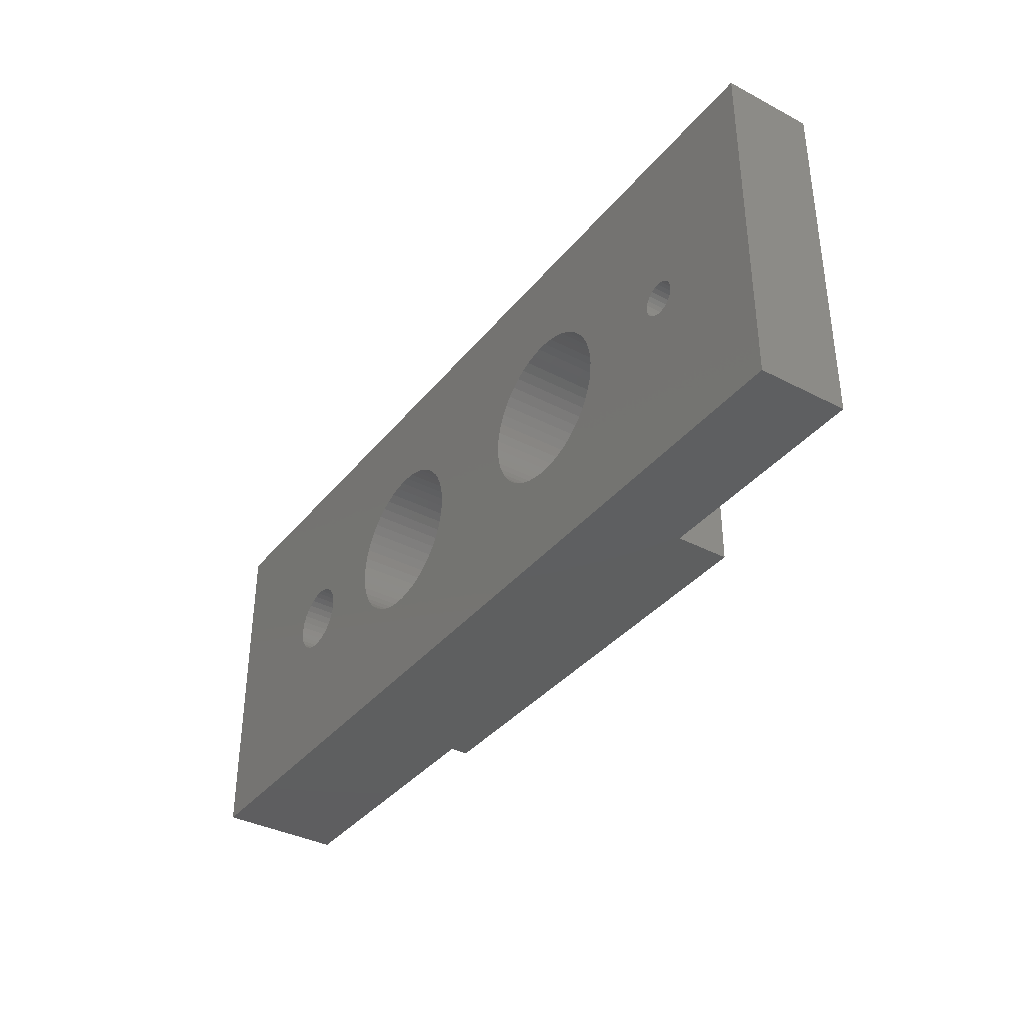
<metadata>
{"format":"stl","ext":"stl","renderer":"f3d","projection":"perspective","resolution":1024,"background":"white","views":[{"elev":-36.9,"azim":-124.0,"up":"+Y"}]}
</metadata>
<code>
# stl→obj: 446 verts, 904 faces
v 83 30 -145
v 83 30 -152
v 83 50 -145
v 83 50 -152
v 37.97 40.26 -147
v 37.97 40.26 -152
v 38 40 -147
v 38 40 -152
v 37.97 39.74 -147
v 37.97 39.74 -152
v 37.87 39.5 -147
v 37.87 39.5 -152
v 37.71 39.29 -147
v 37.71 39.29 -152
v 37.5 39.13 -147
v 37.5 39.13 -152
v 37.26 39.03 -147
v 37.26 39.03 -152
v 37 39 -147
v 37 39 -152
v 36.74 39.03 -147
v 36.74 39.03 -152
v 36.5 39.13 -147
v 36.5 39.13 -152
v 36.29 39.29 -147
v 36.29 39.29 -152
v 36.13 39.5 -147
v 36.13 39.5 -152
v 36.03 39.74 -147
v 36.03 39.74 -152
v 36 40 -147
v 36 40 -152
v 36.03 40.26 -147
v 36.03 40.26 -152
v 36.13 40.5 -147
v 36.13 40.5 -152
v 36.29 40.71 -147
v 36.29 40.71 -152
v 36.5 40.87 -147
v 36.5 40.87 -152
v 36.74 40.97 -147
v 36.74 40.97 -152
v 37 41 -147
v 37 41 -152
v 37.26 40.97 -147
v 37.26 40.97 -152
v 37.5 40.87 -147
v 37.5 40.87 -152
v 37.71 40.71 -147
v 37.71 40.71 -152
v 37.87 40.5 -147
v 37.87 40.5 -152
v 67.5 30 -145
v 71.01 40.19 -145
v 67.5 50 -145
v 71.08 40.56 -145
v 71.22 40.92 -145
v 73.47 38.06 -145
v 73.1 38 -145
v 72.72 38.02 -145
v 75 40 -145
v 74.96 39.62 -145
v 74.86 39.26 -145
v 73.47 41.94 -145
v 73.83 41.82 -145
v 74.16 41.63 -145
v 74.68 38.92 -145
v 74.45 38.62 -145
v 74.16 38.37 -145
v 73.83 38.18 -145
v 72.35 38.11 -145
v 72 38.27 -145
v 71.69 38.49 -145
v 71.43 38.76 -145
v 71.22 39.08 -145
v 71.08 39.44 -145
v 71.01 39.81 -145
v 71.43 41.24 -145
v 71.69 41.51 -145
v 72 41.73 -145
v 72.35 41.89 -145
v 72.72 41.98 -145
v 73.1 42 -145
v 74.45 41.38 -145
v 74.68 41.08 -145
v 74.86 40.74 -145
v 74.96 40.38 -145
v 67.5 30 -144
v 67.5 50 -144
v 30 50 -147
v 30 50 -152
v 30 30 -147
v 30 30 -152
v 66.96 39.44 -152
v 66.96 39.44 -147
v 67 40 -152
v 67 40 -147
v 66.96 40.56 -152
v 66.96 40.56 -147
v 66.86 41.12 -152
v 66.86 41.12 -147
v 66.68 41.66 -152
v 66.68 41.66 -147
v 66.44 42.17 -152
v 66.44 42.17 -147
v 66.14 42.65 -152
v 66.14 42.65 -147
v 65.78 43.08 -152
v 65.78 43.08 -147
v 65.37 43.47 -152
v 65.37 43.47 -147
v 64.91 43.8 -152
v 64.91 43.8 -147
v 64.42 44.07 -152
v 64.42 44.07 -147
v 63.89 44.28 -152
v 63.89 44.28 -147
v 63.34 44.42 -152
v 63.34 44.42 -147
v 62.78 44.49 -152
v 62.78 44.49 -147
v 62.22 44.49 -152
v 62.22 44.49 -147
v 61.66 44.42 -152
v 61.66 44.42 -147
v 61.11 44.28 -152
v 61.11 44.28 -147
v 60.58 44.07 -152
v 60.58 44.07 -147
v 60.09 43.8 -152
v 60.09 43.8 -147
v 59.63 43.47 -152
v 59.63 43.47 -147
v 59.22 43.08 -152
v 59.22 43.08 -147
v 58.86 42.65 -152
v 58.86 42.65 -147
v 58.56 42.17 -152
v 58.56 42.17 -147
v 58.32 41.66 -152
v 58.32 41.66 -147
v 58.14 41.12 -152
v 58.14 41.12 -147
v 58.04 40.56 -152
v 58.04 40.56 -147
v 58 40 -152
v 58 40 -147
v 58.04 39.44 -152
v 58.04 39.44 -147
v 58.14 38.88 -152
v 58.14 38.88 -147
v 58.32 38.34 -152
v 58.32 38.34 -147
v 58.56 37.83 -152
v 58.56 37.83 -147
v 58.86 37.35 -152
v 58.86 37.35 -147
v 59.22 36.92 -152
v 59.22 36.92 -147
v 59.63 36.53 -152
v 59.63 36.53 -147
v 60.09 36.2 -152
v 60.09 36.2 -147
v 60.58 35.93 -152
v 60.58 35.93 -147
v 61.11 35.72 -152
v 61.11 35.72 -147
v 61.66 35.58 -152
v 61.66 35.58 -147
v 62.22 35.51 -152
v 62.22 35.51 -147
v 62.78 35.51 -152
v 62.78 35.51 -147
v 63.34 35.58 -152
v 63.34 35.58 -147
v 63.89 35.72 -152
v 63.89 35.72 -147
v 64.42 35.93 -152
v 64.42 35.93 -147
v 64.91 36.2 -152
v 64.91 36.2 -147
v 65.37 36.53 -152
v 65.37 36.53 -147
v 65.78 36.92 -152
v 65.78 36.92 -147
v 66.14 37.35 -152
v 66.14 37.35 -147
v 66.44 37.83 -152
v 66.44 37.83 -147
v 66.68 38.34 -152
v 66.68 38.34 -147
v 66.86 38.88 -152
v 66.86 38.88 -147
v 51.96 39.44 -152
v 51.96 39.44 -147
v 52 40 -152
v 52 40 -147
v 51.96 40.56 -152
v 51.96 40.56 -147
v 51.86 41.12 -152
v 51.86 41.12 -147
v 51.68 41.66 -152
v 51.68 41.66 -147
v 51.44 42.17 -152
v 51.44 42.17 -147
v 51.14 42.65 -152
v 51.14 42.65 -147
v 50.78 43.08 -152
v 50.78 43.08 -147
v 50.37 43.47 -152
v 50.37 43.47 -147
v 49.91 43.8 -152
v 49.91 43.8 -147
v 49.42 44.07 -152
v 49.42 44.07 -147
v 48.89 44.28 -152
v 48.89 44.28 -147
v 48.34 44.42 -152
v 48.34 44.42 -147
v 47.78 44.49 -152
v 47.78 44.49 -147
v 47.22 44.49 -152
v 47.22 44.49 -147
v 46.66 44.42 -152
v 46.66 44.42 -147
v 46.11 44.28 -152
v 46.11 44.28 -147
v 45.58 44.07 -152
v 45.58 44.07 -147
v 45.09 43.8 -152
v 45.09 43.8 -147
v 44.63 43.47 -152
v 44.63 43.47 -147
v 44.22 43.08 -152
v 44.22 43.08 -147
v 43.86 42.65 -152
v 43.86 42.65 -147
v 43.56 42.17 -152
v 43.56 42.17 -147
v 43.32 41.66 -152
v 43.32 41.66 -147
v 43.14 41.12 -152
v 43.14 41.12 -147
v 43.04 40.56 -152
v 43.04 40.56 -147
v 43 40 -152
v 43 40 -147
v 43.04 39.44 -152
v 43.04 39.44 -147
v 43.14 38.88 -152
v 43.14 38.88 -147
v 43.32 38.34 -152
v 43.32 38.34 -147
v 43.56 37.83 -152
v 43.56 37.83 -147
v 43.86 37.35 -152
v 43.86 37.35 -147
v 44.22 36.92 -152
v 44.22 36.92 -147
v 44.63 36.53 -152
v 44.63 36.53 -147
v 45.09 36.2 -152
v 45.09 36.2 -147
v 45.58 35.93 -152
v 45.58 35.93 -147
v 46.11 35.72 -152
v 46.11 35.72 -147
v 46.66 35.58 -152
v 46.66 35.58 -147
v 47.22 35.51 -152
v 47.22 35.51 -147
v 47.78 35.51 -152
v 47.78 35.51 -147
v 48.34 35.58 -152
v 48.34 35.58 -147
v 48.89 35.72 -152
v 48.89 35.72 -147
v 49.42 35.93 -152
v 49.42 35.93 -147
v 49.91 36.2 -152
v 49.91 36.2 -147
v 50.37 36.53 -152
v 50.37 36.53 -147
v 50.78 36.92 -152
v 50.78 36.92 -147
v 51.14 37.35 -152
v 51.14 37.35 -147
v 51.44 37.83 -152
v 51.44 37.83 -147
v 51.68 38.34 -152
v 51.68 38.34 -147
v 51.86 38.88 -152
v 51.86 38.88 -147
v 46.04 39.68 -147
v 46 40 -147
v 46.14 39.37 -147
v 46.31 39.09 -147
v 46.53 38.86 -147
v 46.8 38.67 -147
v 47.1 38.55 -147
v 47.42 38.5 -147
v 47.74 38.52 -147
v 48.06 38.61 -147
v 48.34 38.76 -147
v 48.59 38.97 -147
v 48.79 39.23 -147
v 48.92 39.52 -147
v 48.99 39.84 -147
v 48.99 40.16 -147
v 48.92 40.48 -147
v 48.79 40.77 -147
v 48.59 41.03 -147
v 48.34 41.24 -147
v 48.06 41.39 -147
v 47.74 41.48 -147
v 47.42 41.5 -147
v 47.1 41.45 -147
v 46.8 41.33 -147
v 46.53 41.14 -147
v 46.31 40.91 -147
v 46.14 40.63 -147
v 46.04 40.32 -147
v 42.5 30 -147
v 42.5 50 -147
v 74.96 40.38 -152
v 75 40 -152
v 74.96 39.62 -152
v 74.86 39.26 -152
v 74.68 38.92 -152
v 74.45 38.62 -152
v 74.16 38.37 -152
v 73.83 38.18 -152
v 73.47 38.06 -152
v 73.1 38 -152
v 72.72 38.02 -152
v 72.35 38.11 -152
v 72 38.27 -152
v 71.69 38.49 -152
v 71.43 38.76 -152
v 71.22 39.08 -152
v 71.08 39.44 -152
v 71.01 39.81 -152
v 71.01 40.19 -152
v 71.08 40.56 -152
v 71.22 40.92 -152
v 71.43 41.24 -152
v 71.69 41.51 -152
v 72 41.73 -152
v 72.35 41.89 -152
v 72.72 41.98 -152
v 73.1 42 -152
v 73.47 41.94 -152
v 73.83 41.82 -152
v 74.16 41.63 -152
v 74.45 41.38 -152
v 74.68 41.08 -152
v 74.86 40.74 -152
v 42.5 50 -144
v 42.5 30 -144
v 46.04 40.32 -144
v 46 40 -144
v 46.04 39.68 -144
v 46.14 39.37 -144
v 46.31 39.09 -144
v 46.53 38.86 -144
v 46.8 38.67 -144
v 47.1 38.55 -144
v 47.42 38.5 -144
v 47.74 38.52 -144
v 48.06 38.61 -144
v 48.34 38.76 -144
v 48.59 38.97 -144
v 48.79 39.23 -144
v 48.92 39.52 -144
v 48.99 39.84 -144
v 48.99 40.16 -144
v 48.92 40.48 -144
v 48.79 40.77 -144
v 48.59 41.03 -144
v 48.34 41.24 -144
v 48.06 41.39 -144
v 47.74 41.48 -144
v 47.42 41.5 -144
v 47.1 41.45 -144
v 46.8 41.33 -144
v 46.53 41.14 -144
v 46.31 40.91 -144
v 46.14 40.63 -144
v 61.04 40.32 -147
v 61.04 40.32 -144
v 61 40 -147
v 61 40 -144
v 61.04 39.68 -147
v 61.04 39.68 -144
v 61.14 39.37 -147
v 61.14 39.37 -144
v 61.31 39.09 -147
v 61.31 39.09 -144
v 61.53 38.86 -147
v 61.53 38.86 -144
v 61.8 38.67 -147
v 61.8 38.67 -144
v 62.1 38.55 -147
v 62.1 38.55 -144
v 62.42 38.5 -147
v 62.42 38.5 -144
v 62.74 38.52 -147
v 62.74 38.52 -144
v 63.06 38.61 -147
v 63.06 38.61 -144
v 63.34 38.76 -147
v 63.34 38.76 -144
v 63.59 38.97 -147
v 63.59 38.97 -144
v 63.79 39.23 -147
v 63.79 39.23 -144
v 63.92 39.52 -147
v 63.92 39.52 -144
v 63.99 39.84 -147
v 63.99 39.84 -144
v 63.99 40.16 -147
v 63.99 40.16 -144
v 63.92 40.48 -147
v 63.92 40.48 -144
v 63.79 40.77 -147
v 63.79 40.77 -144
v 63.59 41.03 -147
v 63.59 41.03 -144
v 63.34 41.24 -147
v 63.34 41.24 -144
v 63.06 41.39 -147
v 63.06 41.39 -144
v 62.74 41.48 -147
v 62.74 41.48 -144
v 62.42 41.5 -147
v 62.42 41.5 -144
v 62.1 41.45 -147
v 62.1 41.45 -144
v 61.8 41.33 -147
v 61.8 41.33 -144
v 61.53 41.14 -147
v 61.53 41.14 -144
v 61.31 40.91 -147
v 61.31 40.91 -144
v 61.14 40.63 -147
v 61.14 40.63 -144
f 1 2 3
f 3 2 4
f 5 6 7
f 7 6 8
f 7 8 9
f 9 8 10
f 9 10 11
f 11 10 12
f 11 12 13
f 13 12 14
f 13 14 15
f 15 14 16
f 15 16 17
f 17 16 18
f 17 18 19
f 19 18 20
f 19 20 21
f 21 20 22
f 21 22 23
f 23 22 24
f 23 24 25
f 25 24 26
f 25 26 27
f 27 26 28
f 27 28 29
f 29 28 30
f 29 30 31
f 31 30 32
f 31 32 33
f 33 32 34
f 33 34 35
f 35 34 36
f 35 36 37
f 37 36 38
f 37 38 39
f 39 38 40
f 39 40 41
f 41 40 42
f 41 42 43
f 43 42 44
f 43 44 45
f 45 44 46
f 45 46 47
f 47 46 48
f 47 48 49
f 49 48 50
f 49 50 51
f 51 50 52
f 51 52 5
f 5 52 6
f 53 54 55
f 55 54 56
f 55 56 57
f 1 58 53
f 53 58 59
f 53 59 60
f 3 61 1
f 1 61 62
f 1 62 63
f 55 64 3
f 3 64 65
f 3 65 66
f 63 67 1
f 1 67 68
f 1 68 69
f 69 70 1
f 1 70 58
f 60 71 53
f 53 71 72
f 53 72 73
f 73 74 53
f 53 74 75
f 53 75 76
f 76 77 53
f 53 77 54
f 57 78 55
f 55 78 79
f 55 79 80
f 80 81 55
f 55 81 82
f 55 82 83
f 83 64 55
f 66 84 3
f 3 84 85
f 3 85 86
f 86 87 3
f 3 87 61
f 53 55 88
f 88 55 89
f 90 91 92
f 92 91 93
f 94 95 96
f 96 95 97
f 96 97 98
f 98 97 99
f 98 99 100
f 100 99 101
f 100 101 102
f 102 101 103
f 102 103 104
f 104 103 105
f 104 105 106
f 106 105 107
f 106 107 108
f 108 107 109
f 108 109 110
f 110 109 111
f 110 111 112
f 112 111 113
f 112 113 114
f 114 113 115
f 114 115 116
f 116 115 117
f 116 117 118
f 118 117 119
f 118 119 120
f 120 119 121
f 120 121 122
f 122 121 123
f 122 123 124
f 124 123 125
f 124 125 126
f 126 125 127
f 126 127 128
f 128 127 129
f 128 129 130
f 130 129 131
f 130 131 132
f 132 131 133
f 132 133 134
f 134 133 135
f 134 135 136
f 136 135 137
f 136 137 138
f 138 137 139
f 138 139 140
f 140 139 141
f 140 141 142
f 142 141 143
f 142 143 144
f 144 143 145
f 144 145 146
f 146 145 147
f 146 147 148
f 148 147 149
f 148 149 150
f 150 149 151
f 150 151 152
f 152 151 153
f 152 153 154
f 154 153 155
f 154 155 156
f 156 155 157
f 156 157 158
f 158 157 159
f 158 159 160
f 160 159 161
f 160 161 162
f 162 161 163
f 162 163 164
f 164 163 165
f 164 165 166
f 166 165 167
f 166 167 168
f 168 167 169
f 168 169 170
f 170 169 171
f 170 171 172
f 172 171 173
f 172 173 174
f 174 173 175
f 174 175 176
f 176 175 177
f 176 177 178
f 178 177 179
f 178 179 180
f 180 179 181
f 180 181 182
f 182 181 183
f 182 183 184
f 184 183 185
f 184 185 186
f 186 185 187
f 186 187 188
f 188 187 189
f 188 189 190
f 190 189 191
f 190 191 192
f 192 191 193
f 192 193 94
f 94 193 95
f 194 195 196
f 196 195 197
f 196 197 198
f 198 197 199
f 198 199 200
f 200 199 201
f 200 201 202
f 202 201 203
f 202 203 204
f 204 203 205
f 204 205 206
f 206 205 207
f 206 207 208
f 208 207 209
f 208 209 210
f 210 209 211
f 210 211 212
f 212 211 213
f 212 213 214
f 214 213 215
f 214 215 216
f 216 215 217
f 216 217 218
f 218 217 219
f 218 219 220
f 220 219 221
f 220 221 222
f 222 221 223
f 222 223 224
f 224 223 225
f 224 225 226
f 226 225 227
f 226 227 228
f 228 227 229
f 228 229 230
f 230 229 231
f 230 231 232
f 232 231 233
f 232 233 234
f 234 233 235
f 234 235 236
f 236 235 237
f 236 237 238
f 238 237 239
f 238 239 240
f 240 239 241
f 240 241 242
f 242 241 243
f 242 243 244
f 244 243 245
f 244 245 246
f 246 245 247
f 246 247 248
f 248 247 249
f 248 249 250
f 250 249 251
f 250 251 252
f 252 251 253
f 252 253 254
f 254 253 255
f 254 255 256
f 256 255 257
f 256 257 258
f 258 257 259
f 258 259 260
f 260 259 261
f 260 261 262
f 262 261 263
f 262 263 264
f 264 263 265
f 264 265 266
f 266 265 267
f 266 267 268
f 268 267 269
f 268 269 270
f 270 269 271
f 270 271 272
f 272 271 273
f 272 273 274
f 274 273 275
f 274 275 276
f 276 275 277
f 276 277 278
f 278 277 279
f 278 279 280
f 280 279 281
f 280 281 282
f 282 281 283
f 282 283 284
f 284 283 285
f 284 285 286
f 286 285 287
f 286 287 288
f 288 287 289
f 288 289 290
f 290 289 291
f 290 291 292
f 292 291 293
f 292 293 194
f 194 293 195
f 294 249 295
f 295 249 247
f 295 247 245
f 296 253 294
f 294 253 251
f 294 251 249
f 253 296 255
f 255 296 297
f 255 297 257
f 257 297 259
f 259 297 298
f 259 298 261
f 261 298 263
f 263 298 299
f 263 299 265
f 265 299 300
f 265 300 267
f 267 300 269
f 269 300 301
f 269 301 271
f 271 301 273
f 273 301 302
f 273 302 275
f 275 302 277
f 277 302 303
f 277 303 279
f 279 303 304
f 279 304 281
f 281 304 283
f 283 304 305
f 283 305 285
f 285 305 287
f 287 305 306
f 287 306 289
f 289 306 291
f 291 306 307
f 291 307 293
f 293 307 308
f 293 308 195
f 195 308 197
f 197 308 309
f 197 309 199
f 199 309 201
f 201 309 310
f 201 310 203
f 203 310 311
f 203 311 205
f 205 311 207
f 207 311 312
f 207 312 209
f 209 312 211
f 211 312 313
f 211 313 213
f 213 313 215
f 215 313 314
f 215 314 217
f 217 314 315
f 217 315 219
f 219 315 221
f 221 315 316
f 221 316 223
f 223 316 225
f 225 316 317
f 225 317 227
f 227 317 229
f 229 317 318
f 229 318 231
f 231 318 319
f 231 319 233
f 233 319 235
f 235 319 320
f 235 320 237
f 237 320 239
f 239 320 321
f 239 321 241
f 241 321 322
f 241 322 243
f 243 322 245
f 245 322 295
f 9 323 7
f 7 323 324
f 7 324 5
f 5 324 51
f 51 324 49
f 49 324 47
f 47 324 45
f 45 324 43
f 43 324 41
f 41 324 90
f 41 90 39
f 39 90 37
f 37 90 35
f 35 90 33
f 33 90 31
f 31 90 92
f 31 92 29
f 29 92 27
f 27 92 25
f 25 92 23
f 23 92 21
f 21 92 323
f 21 323 19
f 19 323 17
f 17 323 15
f 15 323 13
f 13 323 11
f 11 323 9
f 87 325 61
f 61 325 326
f 61 326 62
f 62 326 327
f 62 327 63
f 63 327 328
f 63 328 67
f 67 328 329
f 67 329 68
f 68 329 330
f 68 330 69
f 69 330 331
f 69 331 70
f 70 331 332
f 70 332 58
f 58 332 333
f 58 333 59
f 59 333 334
f 59 334 60
f 60 334 335
f 60 335 71
f 71 335 336
f 71 336 72
f 72 336 337
f 72 337 73
f 73 337 338
f 73 338 74
f 74 338 339
f 74 339 75
f 75 339 340
f 75 340 76
f 76 340 341
f 76 341 77
f 77 341 342
f 77 342 54
f 54 342 343
f 54 343 56
f 56 343 344
f 56 344 57
f 57 344 345
f 57 345 78
f 78 345 346
f 78 346 79
f 79 346 347
f 79 347 80
f 80 347 348
f 80 348 81
f 81 348 349
f 81 349 82
f 82 349 350
f 82 350 83
f 83 350 351
f 83 351 64
f 64 351 352
f 64 352 65
f 65 352 353
f 65 353 66
f 66 353 354
f 66 354 84
f 84 354 355
f 84 355 85
f 85 355 356
f 85 356 86
f 86 356 357
f 86 357 87
f 87 357 325
f 91 324 4
f 4 324 55
f 4 55 3
f 91 90 324
f 324 358 55
f 55 358 89
f 92 93 323
f 323 93 2
f 323 2 53
f 53 2 1
f 88 359 53
f 53 359 323
f 10 8 246
f 246 8 6
f 246 6 244
f 244 6 52
f 244 52 50
f 244 50 242
f 242 50 48
f 242 48 240
f 240 48 46
f 240 46 238
f 238 46 44
f 238 44 236
f 236 44 234
f 234 44 232
f 232 44 91
f 232 91 230
f 230 91 228
f 228 91 226
f 226 91 224
f 224 91 222
f 222 91 220
f 220 91 122
f 220 122 218
f 218 122 124
f 218 124 216
f 216 124 126
f 216 126 214
f 214 126 128
f 214 128 212
f 212 128 130
f 212 130 210
f 210 130 132
f 210 132 208
f 208 132 134
f 208 134 206
f 206 134 136
f 206 136 204
f 204 136 138
f 204 138 202
f 202 138 140
f 202 140 200
f 200 140 142
f 200 142 198
f 198 142 144
f 198 144 196
f 196 144 146
f 196 146 194
f 194 146 148
f 194 148 292
f 292 148 150
f 292 150 290
f 290 150 152
f 290 152 288
f 288 152 154
f 288 154 286
f 286 154 156
f 286 156 284
f 284 156 158
f 284 158 282
f 282 158 160
f 282 160 280
f 280 160 162
f 280 162 278
f 278 162 164
f 278 164 276
f 276 164 166
f 276 166 274
f 274 166 168
f 274 168 272
f 272 168 170
f 272 170 93
f 93 170 2
f 2 170 172
f 2 172 174
f 44 42 91
f 91 42 40
f 91 40 38
f 38 36 91
f 91 36 34
f 91 34 32
f 91 32 93
f 93 32 30
f 93 30 28
f 28 26 93
f 93 26 24
f 93 24 22
f 22 20 93
f 93 20 260
f 93 260 262
f 18 254 20
f 20 254 256
f 20 256 258
f 254 18 252
f 252 18 16
f 252 16 250
f 250 16 14
f 250 14 248
f 248 14 12
f 248 12 10
f 248 10 246
f 98 343 96
f 96 343 342
f 96 342 94
f 94 342 341
f 94 341 340
f 100 345 98
f 98 345 344
f 98 344 343
f 345 100 346
f 346 100 102
f 346 102 347
f 347 102 104
f 347 104 348
f 348 104 349
f 349 104 106
f 349 106 350
f 350 106 108
f 350 108 110
f 350 110 351
f 351 110 112
f 351 112 114
f 351 114 4
f 4 114 116
f 4 116 118
f 118 120 4
f 4 120 122
f 4 122 91
f 174 176 2
f 2 176 178
f 2 178 334
f 334 178 180
f 334 180 182
f 334 182 335
f 335 182 184
f 335 184 186
f 335 186 336
f 336 186 188
f 336 188 337
f 337 188 338
f 338 188 190
f 338 190 339
f 339 190 192
f 339 192 340
f 340 192 94
f 258 260 20
f 262 264 93
f 93 264 266
f 93 266 268
f 268 270 93
f 93 270 272
f 325 4 326
f 326 4 2
f 326 2 327
f 327 2 328
f 328 2 329
f 329 2 330
f 330 2 331
f 331 2 332
f 332 2 333
f 333 2 334
f 325 357 4
f 4 357 356
f 4 356 355
f 355 354 4
f 4 354 353
f 4 353 352
f 352 351 4
f 322 360 295
f 295 360 361
f 295 361 294
f 294 361 362
f 294 362 296
f 296 362 363
f 296 363 297
f 297 363 364
f 297 364 298
f 298 364 365
f 298 365 299
f 299 365 366
f 299 366 300
f 300 366 367
f 300 367 301
f 301 367 368
f 301 368 302
f 302 368 369
f 302 369 303
f 303 369 370
f 303 370 304
f 304 370 371
f 304 371 305
f 305 371 372
f 305 372 306
f 306 372 373
f 306 373 307
f 307 373 374
f 307 374 308
f 308 374 375
f 308 375 309
f 309 375 376
f 309 376 310
f 310 376 377
f 310 377 311
f 311 377 378
f 311 378 312
f 312 378 379
f 312 379 313
f 313 379 380
f 313 380 314
f 314 380 381
f 314 381 315
f 315 381 382
f 315 382 316
f 316 382 383
f 316 383 317
f 317 383 384
f 317 384 318
f 318 384 385
f 318 385 319
f 319 385 386
f 319 386 320
f 320 386 387
f 320 387 321
f 321 387 388
f 321 388 322
f 322 388 360
f 389 390 391
f 391 390 392
f 391 392 393
f 393 392 394
f 393 394 395
f 395 394 396
f 395 396 397
f 397 396 398
f 397 398 399
f 399 398 400
f 399 400 401
f 401 400 402
f 401 402 403
f 403 402 404
f 403 404 405
f 405 404 406
f 405 406 407
f 407 406 408
f 407 408 409
f 409 408 410
f 409 410 411
f 411 410 412
f 411 412 413
f 413 412 414
f 413 414 415
f 415 414 416
f 415 416 417
f 417 416 418
f 417 418 419
f 419 418 420
f 419 420 421
f 421 420 422
f 421 422 423
f 423 422 424
f 423 424 425
f 425 424 426
f 425 426 427
f 427 426 428
f 427 428 429
f 429 428 430
f 429 430 431
f 431 430 432
f 431 432 433
f 433 432 434
f 433 434 435
f 435 434 436
f 435 436 437
f 437 436 438
f 437 438 439
f 439 438 440
f 439 440 441
f 441 440 442
f 441 442 443
f 443 442 444
f 443 444 445
f 445 444 446
f 445 446 389
f 389 446 390
f 359 358 323
f 323 358 324
f 95 419 97
f 97 419 421
f 97 421 99
f 99 421 101
f 101 421 423
f 101 423 103
f 103 423 425
f 103 425 105
f 105 425 107
f 107 425 427
f 107 427 109
f 109 427 111
f 111 427 429
f 111 429 113
f 113 429 115
f 115 429 431
f 115 431 117
f 117 431 433
f 117 433 119
f 119 433 121
f 121 433 435
f 121 435 123
f 123 435 125
f 125 435 437
f 125 437 127
f 127 437 129
f 129 437 439
f 129 439 131
f 131 439 441
f 131 441 133
f 133 441 135
f 135 441 443
f 135 443 137
f 137 443 139
f 139 443 445
f 139 445 141
f 141 445 389
f 141 389 143
f 143 389 145
f 145 389 391
f 145 391 147
f 147 391 149
f 149 391 393
f 149 393 151
f 151 393 153
f 153 393 395
f 153 395 155
f 155 395 397
f 155 397 157
f 157 397 159
f 159 397 399
f 159 399 161
f 161 399 163
f 163 399 401
f 163 401 165
f 165 401 403
f 165 403 167
f 167 403 169
f 169 403 405
f 169 405 171
f 171 405 173
f 173 405 407
f 173 407 175
f 175 407 177
f 177 407 409
f 177 409 179
f 179 409 411
f 179 411 181
f 181 411 183
f 183 411 413
f 183 413 185
f 185 413 187
f 187 413 415
f 187 415 189
f 189 415 191
f 191 415 417
f 191 417 193
f 193 417 419
f 193 419 95
f 390 376 392
f 392 376 375
f 392 375 394
f 394 375 374
f 394 374 396
f 396 374 373
f 396 373 398
f 398 373 372
f 398 372 400
f 400 372 371
f 400 371 402
f 402 371 370
f 402 370 88
f 88 370 359
f 359 370 369
f 359 369 368
f 376 390 377
f 377 390 446
f 377 446 378
f 378 446 444
f 378 444 379
f 379 444 442
f 379 442 380
f 380 442 440
f 380 440 381
f 381 440 89
f 381 89 358
f 440 438 89
f 89 438 436
f 89 436 434
f 434 432 89
f 89 432 430
f 89 430 428
f 428 426 89
f 89 426 424
f 89 424 422
f 422 420 89
f 89 420 88
f 88 420 418
f 88 418 416
f 416 414 88
f 88 414 412
f 88 412 410
f 410 408 88
f 88 408 406
f 88 406 404
f 404 402 88
f 360 358 361
f 361 358 359
f 361 359 362
f 362 359 363
f 363 359 364
f 364 359 365
f 365 359 366
f 366 359 367
f 367 359 368
f 360 388 358
f 358 388 387
f 358 387 386
f 386 385 358
f 358 385 384
f 358 384 383
f 383 382 358
f 358 382 381

</code>
